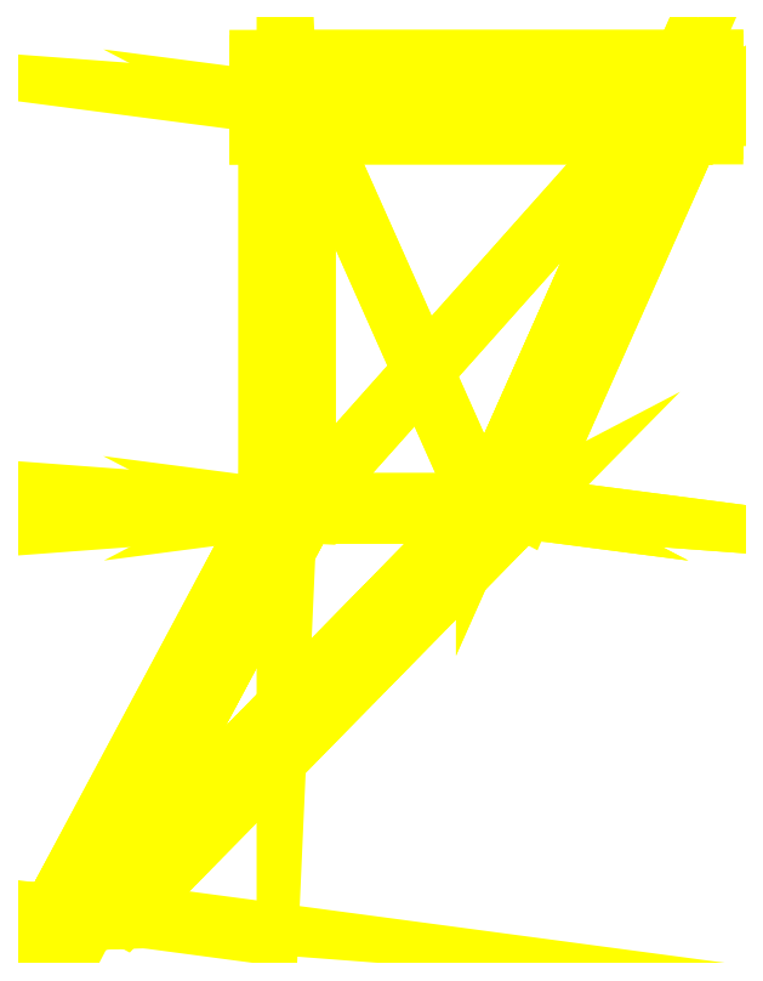
<metadata>
{"format":"dxf","ext":"dxf","renderer":"ezdxf+matplotlib","layout":"modelspace","background":"white","min_lineweight":24,"dpi":150}
</metadata>
<code>
0
SECTION
2
ENTITIES
0
POLYLINE
8
OBJECT000
66
1
70
64
71
8
72
12
0
VERTEX
8
OBJECT000
10
-59
20
-37.48
30
-11.73
70
192
0
VERTEX
8
OBJECT000
10
-59
20
141.9
30
35.9
70
192
0
VERTEX
8
OBJECT000
10
-59
20
137.7
30
51.35
70
192
0
VERTEX
8
OBJECT000
10
-59
20
-41.66
30
3.727
70
192
0
VERTEX
8
OBJECT000
10
101
20
141.9
30
35.89
70
192
0
VERTEX
8
OBJECT000
10
21
20
-37.48
30
-11.73
70
192
0
VERTEX
8
OBJECT000
10
21
20
-41.66
30
3.727
70
192
0
VERTEX
8
OBJECT000
10
101
20
137.7
30
51.35
70
192
0
VERTEX
8
OBJECT000
10
0
20
0
30
0
70
128
71
2
72
3
73
-4
0
VERTEX
8
OBJECT000
10
0
20
0
30
0
70
128
71
-2
72
4
73
1
0
VERTEX
8
OBJECT000
10
0
20
0
30
0
70
128
71
6
72
7
73
-8
0
VERTEX
8
OBJECT000
10
0
20
0
30
0
70
128
71
-6
72
8
73
5
0
VERTEX
8
OBJECT000
10
0
20
0
30
0
70
128
71
1
72
6
73
-5
0
VERTEX
8
OBJECT000
10
0
20
0
30
0
70
128
71
-1
72
5
73
2
0
VERTEX
8
OBJECT000
10
0
20
0
30
0
70
128
71
3
72
8
73
-7
0
VERTEX
8
OBJECT000
10
0
20
0
30
0
70
128
71
-3
72
7
73
4
0
VERTEX
8
OBJECT000
10
0
20
0
30
0
70
128
71
2
72
5
73
-8
0
VERTEX
8
OBJECT000
10
0
20
0
30
0
70
128
71
-2
72
8
73
3
0
VERTEX
8
OBJECT000
10
0
20
0
30
0
70
128
71
6
72
1
73
-4
0
VERTEX
8
OBJECT000
10
0
20
0
30
0
70
128
71
-6
72
4
73
7
0
SEQEND
8
OBJECT000
0
POLYLINE
8
OBJECT001
66
1
70
64
71
14
72
24
0
VERTEX
8
OBJECT001
10
109
20
141.6
30
36.86
70
192
0
VERTEX
8
OBJECT001
10
101
20
141.9
30
35.89
70
192
0
VERTEX
8
OBJECT001
10
21
20
-37.49
30
-11.73
70
192
0
VERTEX
8
OBJECT001
10
29
20
-37.75
30
-10.76
70
192
0
VERTEX
8
OBJECT001
10
21
20
-41.66
30
3.726
70
192
0
VERTEX
8
OBJECT001
10
101
20
137.7
30
51.35
70
192
0
VERTEX
8
OBJECT001
10
29
20
-41.4
30
2.757
70
192
0
VERTEX
8
OBJECT001
10
35
20
-40.62
30
-0.1323
70
192
0
VERTEX
8
OBJECT001
10
37
20
-39.57
30
-4.005
70
192
0
VERTEX
8
OBJECT001
10
35
20
-38.53
30
-7.862
70
192
0
VERTEX
8
OBJECT001
10
115
20
140.8
30
39.76
70
192
0
VERTEX
8
OBJECT001
10
117
20
139.8
30
43.62
70
192
0
VERTEX
8
OBJECT001
10
115
20
138.7
30
47.49
70
192
0
VERTEX
8
OBJECT001
10
109
20
137.9
30
50.38
70
192
0
VERTEX
8
OBJECT001
10
0
20
0
30
0
70
128
71
2
72
3
73
-4
0
VERTEX
8
OBJECT001
10
0
20
0
30
0
70
128
71
-2
72
4
73
1
0
VERTEX
8
OBJECT001
10
0
20
0
30
0
70
128
71
3
72
2
73
-6
0
VERTEX
8
OBJECT001
10
0
20
0
30
0
70
128
71
-3
72
6
73
5
0
VERTEX
8
OBJECT001
10
0
20
0
30
0
70
128
71
3
72
5
73
-7
0
VERTEX
8
OBJECT001
10
0
20
0
30
0
70
128
71
-3
72
7
73
-8
0
VERTEX
8
OBJECT001
10
0
20
0
30
0
70
128
71
-3
72
8
73
-9
0
VERTEX
8
OBJECT001
10
0
20
0
30
0
70
128
71
-3
72
9
73
-10
0
VERTEX
8
OBJECT001
10
0
20
0
30
0
70
128
71
-3
72
10
73
4
0
VERTEX
8
OBJECT001
10
0
20
0
30
0
70
128
71
2
72
1
73
-11
0
VERTEX
8
OBJECT001
10
0
20
0
30
0
70
128
71
-2
72
11
73
-12
0
VERTEX
8
OBJECT001
10
0
20
0
30
0
70
128
71
-2
72
12
73
-13
0
VERTEX
8
OBJECT001
10
0
20
0
30
0
70
128
71
-2
72
13
73
-14
0
VERTEX
8
OBJECT001
10
0
20
0
30
0
70
128
71
-2
72
14
73
6
0
VERTEX
8
OBJECT001
10
0
20
0
30
0
70
128
71
6
72
14
73
-7
0
VERTEX
8
OBJECT001
10
0
20
0
30
0
70
128
71
-6
72
7
73
5
0
VERTEX
8
OBJECT001
10
0
20
0
30
0
70
128
71
13
72
8
73
-7
0
VERTEX
8
OBJECT001
10
0
20
0
30
0
70
128
71
-13
72
7
73
14
0
VERTEX
8
OBJECT001
10
0
20
0
30
0
70
128
71
8
72
13
73
-12
0
VERTEX
8
OBJECT001
10
0
20
0
30
0
70
128
71
-8
72
12
73
9
0
VERTEX
8
OBJECT001
10
0
20
0
30
0
70
128
71
11
72
10
73
-9
0
VERTEX
8
OBJECT001
10
0
20
0
30
0
70
128
71
-11
72
9
73
12
0
VERTEX
8
OBJECT001
10
0
20
0
30
0
70
128
71
1
72
4
73
-10
0
VERTEX
8
OBJECT001
10
0
20
0
30
0
70
128
71
-1
72
10
73
11
0
SEQEND
8
OBJECT001
0
POLYLINE
8
OBJECT002
66
1
70
64
71
14
72
24
0
VERTEX
8
OBJECT002
10
-59
20
141.9
30
35.9
70
192
0
VERTEX
8
OBJECT002
10
-59
20
-37.48
30
-11.73
70
192
0
VERTEX
8
OBJECT002
10
-59
20
-41.67
30
3.727
70
192
0
VERTEX
8
OBJECT002
10
-59
20
137.7
30
51.35
70
192
0
VERTEX
8
OBJECT002
10
-67
20
137.9
30
50.38
70
192
0
VERTEX
8
OBJECT002
10
-67
20
-41.41
30
2.759
70
192
0
VERTEX
8
OBJECT002
10
-67
20
-37.74
30
-10.76
70
192
0
VERTEX
8
OBJECT002
10
-67
20
141.6
30
36.86
70
192
0
VERTEX
8
OBJECT002
10
-73
20
-38.52
30
-7.865
70
192
0
VERTEX
8
OBJECT002
10
-75
20
-39.57
30
-4
70
192
0
VERTEX
8
OBJECT002
10
-73
20
-40.62
30
-0.1341
70
192
0
VERTEX
8
OBJECT002
10
-73
20
138.7
30
47.49
70
192
0
VERTEX
8
OBJECT002
10
-75
20
139.8
30
43.62
70
192
0
VERTEX
8
OBJECT002
10
-73
20
140.8
30
39.76
70
192
0
VERTEX
8
OBJECT002
10
0
20
0
30
0
70
128
71
2
72
3
73
-4
0
VERTEX
8
OBJECT002
10
0
20
0
30
0
70
128
71
-2
72
4
73
1
0
VERTEX
8
OBJECT002
10
0
20
0
30
0
70
128
71
4
72
3
73
-6
0
VERTEX
8
OBJECT002
10
0
20
0
30
0
70
128
71
-4
72
6
73
5
0
VERTEX
8
OBJECT002
10
0
20
0
30
0
70
128
71
2
72
1
73
-8
0
VERTEX
8
OBJECT002
10
0
20
0
30
0
70
128
71
-2
72
8
73
7
0
VERTEX
8
OBJECT002
10
0
20
0
30
0
70
128
71
2
72
7
73
-9
0
VERTEX
8
OBJECT002
10
0
20
0
30
0
70
128
71
-2
72
9
73
-10
0
VERTEX
8
OBJECT002
10
0
20
0
30
0
70
128
71
-2
72
10
73
-11
0
VERTEX
8
OBJECT002
10
0
20
0
30
0
70
128
71
-2
72
11
73
-6
0
VERTEX
8
OBJECT002
10
0
20
0
30
0
70
128
71
-2
72
6
73
3
0
VERTEX
8
OBJECT002
10
0
20
0
30
0
70
128
71
4
72
5
73
-12
0
VERTEX
8
OBJECT002
10
0
20
0
30
0
70
128
71
-4
72
12
73
-13
0
VERTEX
8
OBJECT002
10
0
20
0
30
0
70
128
71
-4
72
13
73
-14
0
VERTEX
8
OBJECT002
10
0
20
0
30
0
70
128
71
-4
72
14
73
-8
0
VERTEX
8
OBJECT002
10
0
20
0
30
0
70
128
71
-4
72
8
73
1
0
VERTEX
8
OBJECT002
10
0
20
0
30
0
70
128
71
7
72
8
73
-14
0
VERTEX
8
OBJECT002
10
0
20
0
30
0
70
128
71
-7
72
14
73
9
0
VERTEX
8
OBJECT002
10
0
20
0
30
0
70
128
71
13
72
10
73
-9
0
VERTEX
8
OBJECT002
10
0
20
0
30
0
70
128
71
-13
72
9
73
14
0
VERTEX
8
OBJECT002
10
0
20
0
30
0
70
128
71
12
72
11
73
-10
0
VERTEX
8
OBJECT002
10
0
20
0
30
0
70
128
71
-12
72
10
73
13
0
VERTEX
8
OBJECT002
10
0
20
0
30
0
70
128
71
5
72
6
73
-11
0
VERTEX
8
OBJECT002
10
0
20
0
30
0
70
128
71
-5
72
11
73
12
0
SEQEND
8
OBJECT002
0
POLYLINE
8
OBJECT003
66
1
70
64
71
6
72
8
0
VERTEX
8
OBJECT003
10
21
20
-37.48
30
-11.73
70
192
0
VERTEX
8
OBJECT003
10
-59
20
-37.48
30
-11.73
70
192
0
VERTEX
8
OBJECT003
10
-155
20
-216.8
30
-59.35
70
192
0
VERTEX
8
OBJECT003
10
-155
20
-221
30
-43.89
70
192
0
VERTEX
8
OBJECT003
10
-59
20
-41.66
30
3.728
70
192
0
VERTEX
8
OBJECT003
10
21
20
-41.66
30
3.728
70
192
0
VERTEX
8
OBJECT003
10
0
20
0
30
0
70
128
71
2
72
3
73
1
0
VERTEX
8
OBJECT003
10
0
20
0
30
0
70
128
71
5
72
6
73
4
0
VERTEX
8
OBJECT003
10
0
20
0
30
0
70
128
71
2
72
5
73
-4
0
VERTEX
8
OBJECT003
10
0
20
0
30
0
70
128
71
-2
72
4
73
3
0
VERTEX
8
OBJECT003
10
0
20
0
30
0
70
128
71
1
72
6
73
-5
0
VERTEX
8
OBJECT003
10
0
20
0
30
0
70
128
71
-1
72
5
73
2
0
VERTEX
8
OBJECT003
10
0
20
0
30
0
70
128
71
3
72
4
73
-6
0
VERTEX
8
OBJECT003
10
0
20
0
30
0
70
128
71
-3
72
6
73
1
0
SEQEND
8
OBJECT003
0
POLYLINE
8
OBJECT004
66
1
70
64
71
14
72
24
0
VERTEX
8
OBJECT004
10
-67
20
-41.4
30
2.764
70
192
0
VERTEX
8
OBJECT004
10
-59
20
-41.66
30
3.728
70
192
0
VERTEX
8
OBJECT004
10
-155
20
-221
30
-43.89
70
192
0
VERTEX
8
OBJECT004
10
-163
20
-220.7
30
-44.86
70
192
0
VERTEX
8
OBJECT004
10
-155
20
-216.8
30
-59.35
70
192
0
VERTEX
8
OBJECT004
10
-59
20
-37.48
30
-11.73
70
192
0
VERTEX
8
OBJECT004
10
-73
20
-40.61
30
-0.1398
70
192
0
VERTEX
8
OBJECT004
10
-75
20
-39.57
30
-3.999
70
192
0
VERTEX
8
OBJECT004
10
-73
20
-38.53
30
-7.859
70
192
0
VERTEX
8
OBJECT004
10
-67
20
-37.74
30
-10.76
70
192
0
VERTEX
8
OBJECT004
10
-163
20
-217.1
30
-58.39
70
192
0
VERTEX
8
OBJECT004
10
-169
20
-217.9
30
-55.49
70
192
0
VERTEX
8
OBJECT004
10
-171
20
-218.9
30
-51.62
70
192
0
VERTEX
8
OBJECT004
10
-169
20
-220
30
-47.77
70
192
0
VERTEX
8
OBJECT004
10
0
20
0
30
0
70
128
71
2
72
3
73
-4
0
VERTEX
8
OBJECT004
10
0
20
0
30
0
70
128
71
-2
72
4
73
1
0
VERTEX
8
OBJECT004
10
0
20
0
30
0
70
128
71
3
72
2
73
-6
0
VERTEX
8
OBJECT004
10
0
20
0
30
0
70
128
71
-3
72
6
73
5
0
VERTEX
8
OBJECT004
10
0
20
0
30
0
70
128
71
2
72
1
73
-7
0
VERTEX
8
OBJECT004
10
0
20
0
30
0
70
128
71
-2
72
7
73
-8
0
VERTEX
8
OBJECT004
10
0
20
0
30
0
70
128
71
-2
72
8
73
-9
0
VERTEX
8
OBJECT004
10
0
20
0
30
0
70
128
71
-2
72
9
73
-10
0
VERTEX
8
OBJECT004
10
0
20
0
30
0
70
128
71
-2
72
10
73
6
0
VERTEX
8
OBJECT004
10
0
20
0
30
0
70
128
71
3
72
5
73
-11
0
VERTEX
8
OBJECT004
10
0
20
0
30
0
70
128
71
-3
72
11
73
-12
0
VERTEX
8
OBJECT004
10
0
20
0
30
0
70
128
71
-3
72
12
73
-13
0
VERTEX
8
OBJECT004
10
0
20
0
30
0
70
128
71
-3
72
13
73
-14
0
VERTEX
8
OBJECT004
10
0
20
0
30
0
70
128
71
-3
72
14
73
4
0
VERTEX
8
OBJECT004
10
0
20
0
30
0
70
128
71
5
72
6
73
-10
0
VERTEX
8
OBJECT004
10
0
20
0
30
0
70
128
71
-5
72
10
73
11
0
VERTEX
8
OBJECT004
10
0
20
0
30
0
70
128
71
11
72
10
73
-9
0
VERTEX
8
OBJECT004
10
0
20
0
30
0
70
128
71
-11
72
9
73
12
0
VERTEX
8
OBJECT004
10
0
20
0
30
0
70
128
71
8
72
13
73
-12
0
VERTEX
8
OBJECT004
10
0
20
0
30
0
70
128
71
-8
72
12
73
9
0
VERTEX
8
OBJECT004
10
0
20
0
30
0
70
128
71
7
72
14
73
-13
0
VERTEX
8
OBJECT004
10
0
20
0
30
0
70
128
71
-7
72
13
73
8
0
VERTEX
8
OBJECT004
10
0
20
0
30
0
70
128
71
1
72
4
73
-14
0
VERTEX
8
OBJECT004
10
0
20
0
30
0
70
128
71
-1
72
14
73
7
0
SEQEND
8
OBJECT004
0
POLYLINE
8
OBJECT005
66
1
70
64
71
14
72
24
0
VERTEX
8
OBJECT005
10
29
20
-37.74
30
-10.76
70
192
0
VERTEX
8
OBJECT005
10
21
20
-37.48
30
-11.73
70
192
0
VERTEX
8
OBJECT005
10
-155
20
-216.8
30
-59.34
70
192
0
VERTEX
8
OBJECT005
10
-147
20
-217.1
30
-58.37
70
192
0
VERTEX
8
OBJECT005
10
-155
20
-221
30
-43.89
70
192
0
VERTEX
8
OBJECT005
10
20.99
20
-41.67
30
3.733
70
192
0
VERTEX
8
OBJECT005
10
35
20
-38.53
30
-7.86
70
192
0
VERTEX
8
OBJECT005
10
37
20
-39.57
30
-4.004
70
192
0
VERTEX
8
OBJECT005
10
35
20
-40.61
30
-0.1531
70
192
0
VERTEX
8
OBJECT005
10
28.97
20
-41.41
30
2.767
70
192
0
VERTEX
8
OBJECT005
10
-147
20
-220.7
30
-44.86
70
192
0
VERTEX
8
OBJECT005
10
-141
20
-220
30
-47.77
70
192
0
VERTEX
8
OBJECT005
10
-139
20
-218.9
30
-51.62
70
192
0
VERTEX
8
OBJECT005
10
-141
20
-217.8
30
-55.49
70
192
0
VERTEX
8
OBJECT005
10
0
20
0
30
0
70
128
71
2
72
3
73
-4
0
VERTEX
8
OBJECT005
10
0
20
0
30
0
70
128
71
-2
72
4
73
1
0
VERTEX
8
OBJECT005
10
0
20
0
30
0
70
128
71
3
72
2
73
-6
0
VERTEX
8
OBJECT005
10
0
20
0
30
0
70
128
71
-3
72
6
73
5
0
VERTEX
8
OBJECT005
10
0
20
0
30
0
70
128
71
2
72
1
73
-7
0
VERTEX
8
OBJECT005
10
0
20
0
30
0
70
128
71
-2
72
7
73
-8
0
VERTEX
8
OBJECT005
10
0
20
0
30
0
70
128
71
-2
72
8
73
-9
0
VERTEX
8
OBJECT005
10
0
20
0
30
0
70
128
71
-2
72
9
73
-10
0
VERTEX
8
OBJECT005
10
0
20
0
30
0
70
128
71
-2
72
10
73
6
0
VERTEX
8
OBJECT005
10
0
20
0
30
0
70
128
71
3
72
5
73
-11
0
VERTEX
8
OBJECT005
10
0
20
0
30
0
70
128
71
-3
72
11
73
-12
0
VERTEX
8
OBJECT005
10
0
20
0
30
0
70
128
71
-3
72
12
73
-13
0
VERTEX
8
OBJECT005
10
0
20
0
30
0
70
128
71
-3
72
13
73
-14
0
VERTEX
8
OBJECT005
10
0
20
0
30
0
70
128
71
-3
72
14
73
4
0
VERTEX
8
OBJECT005
10
0
20
0
30
0
70
128
71
6
72
10
73
-11
0
VERTEX
8
OBJECT005
10
0
20
0
30
0
70
128
71
-6
72
11
73
5
0
VERTEX
8
OBJECT005
10
0
20
0
30
0
70
128
71
11
72
10
73
-9
0
VERTEX
8
OBJECT005
10
0
20
0
30
0
70
128
71
-11
72
9
73
12
0
VERTEX
8
OBJECT005
10
0
20
0
30
0
70
128
71
12
72
9
73
-8
0
VERTEX
8
OBJECT005
10
0
20
0
30
0
70
128
71
-12
72
8
73
13
0
VERTEX
8
OBJECT005
10
0
20
0
30
0
70
128
71
7
72
14
73
-13
0
VERTEX
8
OBJECT005
10
0
20
0
30
0
70
128
71
-7
72
13
73
8
0
VERTEX
8
OBJECT005
10
0
20
0
30
0
70
128
71
1
72
4
73
-14
0
VERTEX
8
OBJECT005
10
0
20
0
30
0
70
128
71
-1
72
14
73
7
0
SEQEND
8
OBJECT005
0
POLYLINE
8
OBJECT006
66
1
70
64
71
24
72
44
0
VERTEX
8
OBJECT006
10
-79
20
133.5
30
57.15
70
192
0
VERTEX
8
OBJECT006
10
-79
20
127.8
30
51.23
70
192
0
VERTEX
8
OBJECT006
10
-79
20
125.5
30
43.3
70
192
0
VERTEX
8
OBJECT006
10
-79
20
127.7
30
35.1
70
192
0
VERTEX
8
OBJECT006
10
-79
20
133.7
30
29.37
70
192
0
VERTEX
8
OBJECT006
10
-79
20
141.7
30
27.1
70
192
0
VERTEX
8
OBJECT006
10
-79
20
149.9
30
29.3
70
192
0
VERTEX
8
OBJECT006
10
-79
20
155.7
30
35.23
70
192
0
VERTEX
8
OBJECT006
10
-79
20
158
30
43.16
70
192
0
VERTEX
8
OBJECT006
10
-79
20
155.8
30
51.35
70
192
0
VERTEX
8
OBJECT006
10
-79
20
149.8
30
57.08
70
192
0
VERTEX
8
OBJECT006
10
-79
20
141.8
30
59.35
70
192
0
VERTEX
8
OBJECT006
10
121
20
127.7
30
35.1
70
192
0
VERTEX
8
OBJECT006
10
121
20
125.5
30
43.3
70
192
0
VERTEX
8
OBJECT006
10
121
20
127.7
30
51.22
70
192
0
VERTEX
8
OBJECT006
10
121
20
133.5
30
57.15
70
192
0
VERTEX
8
OBJECT006
10
121
20
141.8
30
59.35
70
192
0
VERTEX
8
OBJECT006
10
121
20
149.8
30
57.08
70
192
0
VERTEX
8
OBJECT006
10
121
20
155.8
30
51.36
70
192
0
VERTEX
8
OBJECT006
10
121
20
158
30
43.16
70
192
0
VERTEX
8
OBJECT006
10
121
20
155.7
30
35.23
70
192
0
VERTEX
8
OBJECT006
10
121
20
149.9
30
29.3
70
192
0
VERTEX
8
OBJECT006
10
121
20
141.7
30
27.1
70
192
0
VERTEX
8
OBJECT006
10
121
20
133.7
30
29.37
70
192
0
VERTEX
8
OBJECT006
10
0
20
0
30
0
70
128
71
2
72
3
73
-4
0
VERTEX
8
OBJECT006
10
0
20
0
30
0
70
128
71
-2
72
4
73
-5
0
VERTEX
8
OBJECT006
10
0
20
0
30
0
70
128
71
-2
72
5
73
-6
0
VERTEX
8
OBJECT006
10
0
20
0
30
0
70
128
71
-2
72
6
73
-7
0
VERTEX
8
OBJECT006
10
0
20
0
30
0
70
128
71
-2
72
7
73
-8
0
VERTEX
8
OBJECT006
10
0
20
0
30
0
70
128
71
-2
72
8
73
-9
0
VERTEX
8
OBJECT006
10
0
20
0
30
0
70
128
71
-2
72
9
73
-10
0
VERTEX
8
OBJECT006
10
0
20
0
30
0
70
128
71
-2
72
10
73
-11
0
VERTEX
8
OBJECT006
10
0
20
0
30
0
70
128
71
-2
72
11
73
-12
0
VERTEX
8
OBJECT006
10
0
20
0
30
0
70
128
71
-2
72
12
73
1
0
VERTEX
8
OBJECT006
10
0
20
0
30
0
70
128
71
14
72
15
73
-16
0
VERTEX
8
OBJECT006
10
0
20
0
30
0
70
128
71
-14
72
16
73
-17
0
VERTEX
8
OBJECT006
10
0
20
0
30
0
70
128
71
-14
72
17
73
-18
0
VERTEX
8
OBJECT006
10
0
20
0
30
0
70
128
71
-14
72
18
73
-19
0
VERTEX
8
OBJECT006
10
0
20
0
30
0
70
128
71
-14
72
19
73
-20
0
VERTEX
8
OBJECT006
10
0
20
0
30
0
70
128
71
-14
72
20
73
-21
0
VERTEX
8
OBJECT006
10
0
20
0
30
0
70
128
71
-14
72
21
73
-22
0
VERTEX
8
OBJECT006
10
0
20
0
30
0
70
128
71
-14
72
22
73
-23
0
VERTEX
8
OBJECT006
10
0
20
0
30
0
70
128
71
-14
72
23
73
-24
0
VERTEX
8
OBJECT006
10
0
20
0
30
0
70
128
71
-14
72
24
73
13
0
VERTEX
8
OBJECT006
10
0
20
0
30
0
70
128
71
13
72
4
73
-3
0
VERTEX
8
OBJECT006
10
0
20
0
30
0
70
128
71
-13
72
3
73
14
0
VERTEX
8
OBJECT006
10
0
20
0
30
0
70
128
71
14
72
3
73
-2
0
VERTEX
8
OBJECT006
10
0
20
0
30
0
70
128
71
-14
72
2
73
15
0
VERTEX
8
OBJECT006
10
0
20
0
30
0
70
128
71
15
72
2
73
-1
0
VERTEX
8
OBJECT006
10
0
20
0
30
0
70
128
71
-15
72
1
73
16
0
VERTEX
8
OBJECT006
10
0
20
0
30
0
70
128
71
12
72
17
73
-16
0
VERTEX
8
OBJECT006
10
0
20
0
30
0
70
128
71
-12
72
16
73
1
0
VERTEX
8
OBJECT006
10
0
20
0
30
0
70
128
71
11
72
18
73
-17
0
VERTEX
8
OBJECT006
10
0
20
0
30
0
70
128
71
-11
72
17
73
12
0
VERTEX
8
OBJECT006
10
0
20
0
30
0
70
128
71
10
72
19
73
-18
0
VERTEX
8
OBJECT006
10
0
20
0
30
0
70
128
71
-10
72
18
73
11
0
VERTEX
8
OBJECT006
10
0
20
0
30
0
70
128
71
9
72
20
73
-19
0
VERTEX
8
OBJECT006
10
0
20
0
30
0
70
128
71
-9
72
19
73
10
0
VERTEX
8
OBJECT006
10
0
20
0
30
0
70
128
71
8
72
21
73
-20
0
VERTEX
8
OBJECT006
10
0
20
0
30
0
70
128
71
-8
72
20
73
9
0
VERTEX
8
OBJECT006
10
0
20
0
30
0
70
128
71
7
72
22
73
-21
0
VERTEX
8
OBJECT006
10
0
20
0
30
0
70
128
71
-7
72
21
73
8
0
VERTEX
8
OBJECT006
10
0
20
0
30
0
70
128
71
6
72
23
73
-22
0
VERTEX
8
OBJECT006
10
0
20
0
30
0
70
128
71
-6
72
22
73
7
0
VERTEX
8
OBJECT006
10
0
20
0
30
0
70
128
71
5
72
24
73
-23
0
VERTEX
8
OBJECT006
10
0
20
0
30
0
70
128
71
-5
72
23
73
6
0
VERTEX
8
OBJECT006
10
0
20
0
30
0
70
128
71
4
72
13
73
-24
0
VERTEX
8
OBJECT006
10
0
20
0
30
0
70
128
71
-4
72
24
73
5
0
SEQEND
8
OBJECT006
0
ENDSEC
0
EOF

</code>
